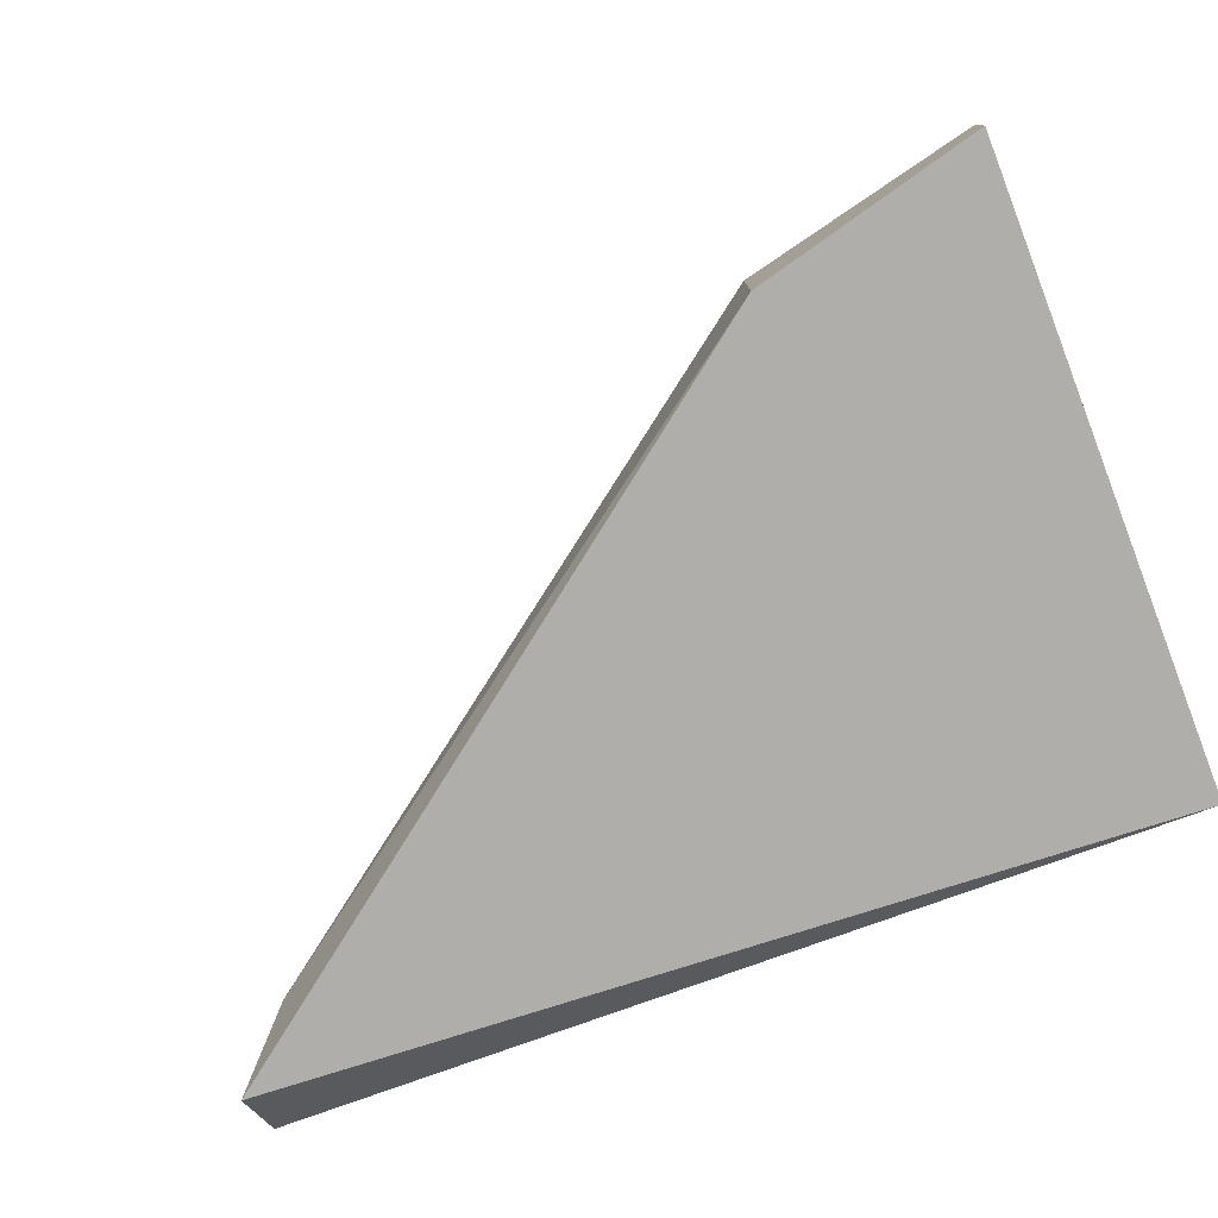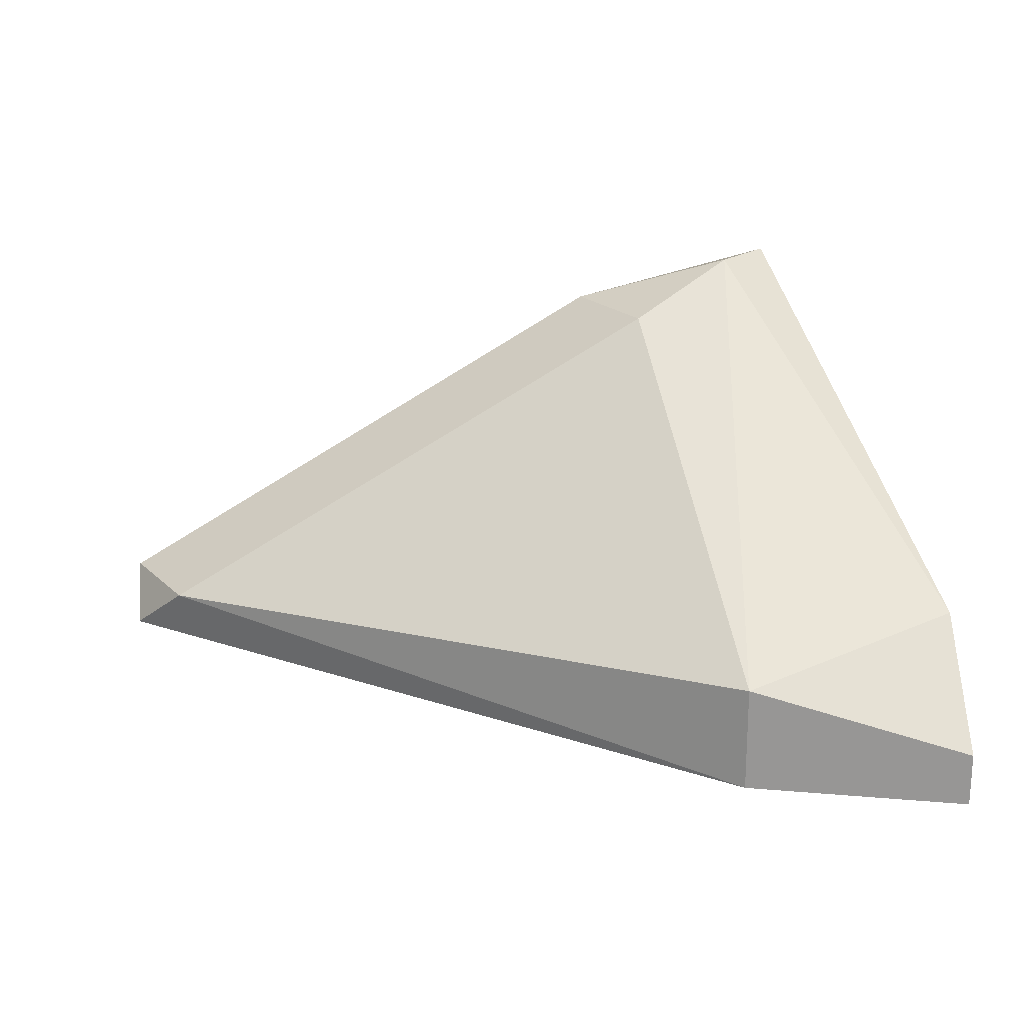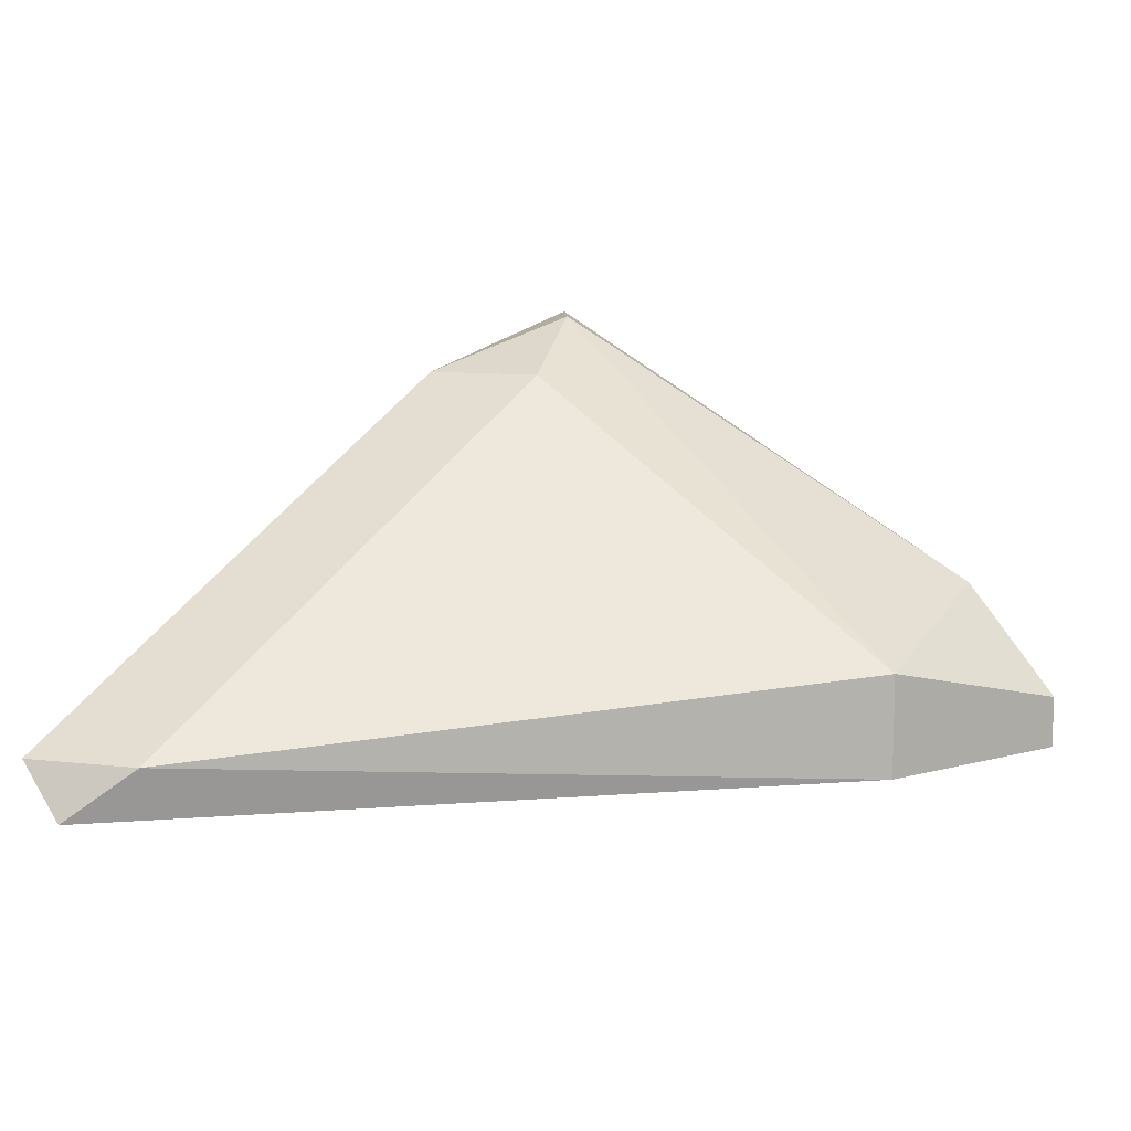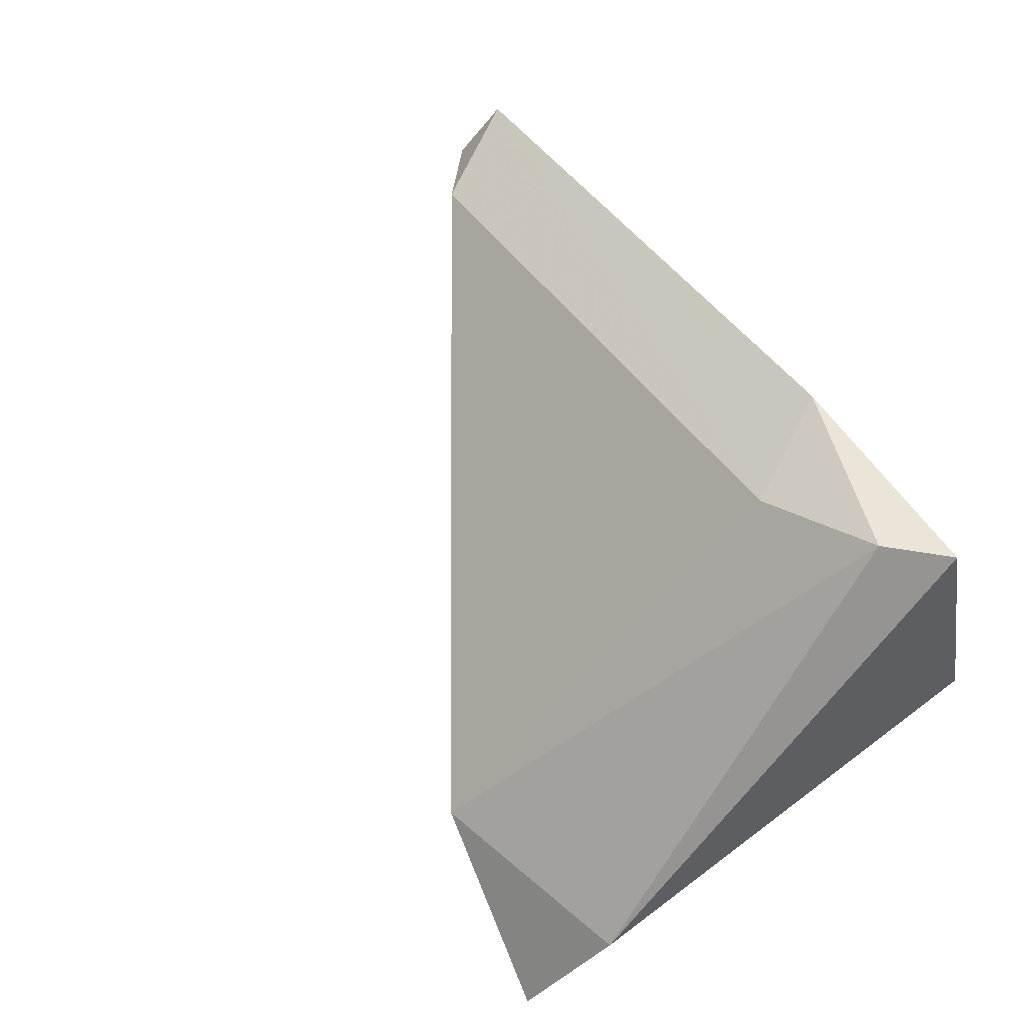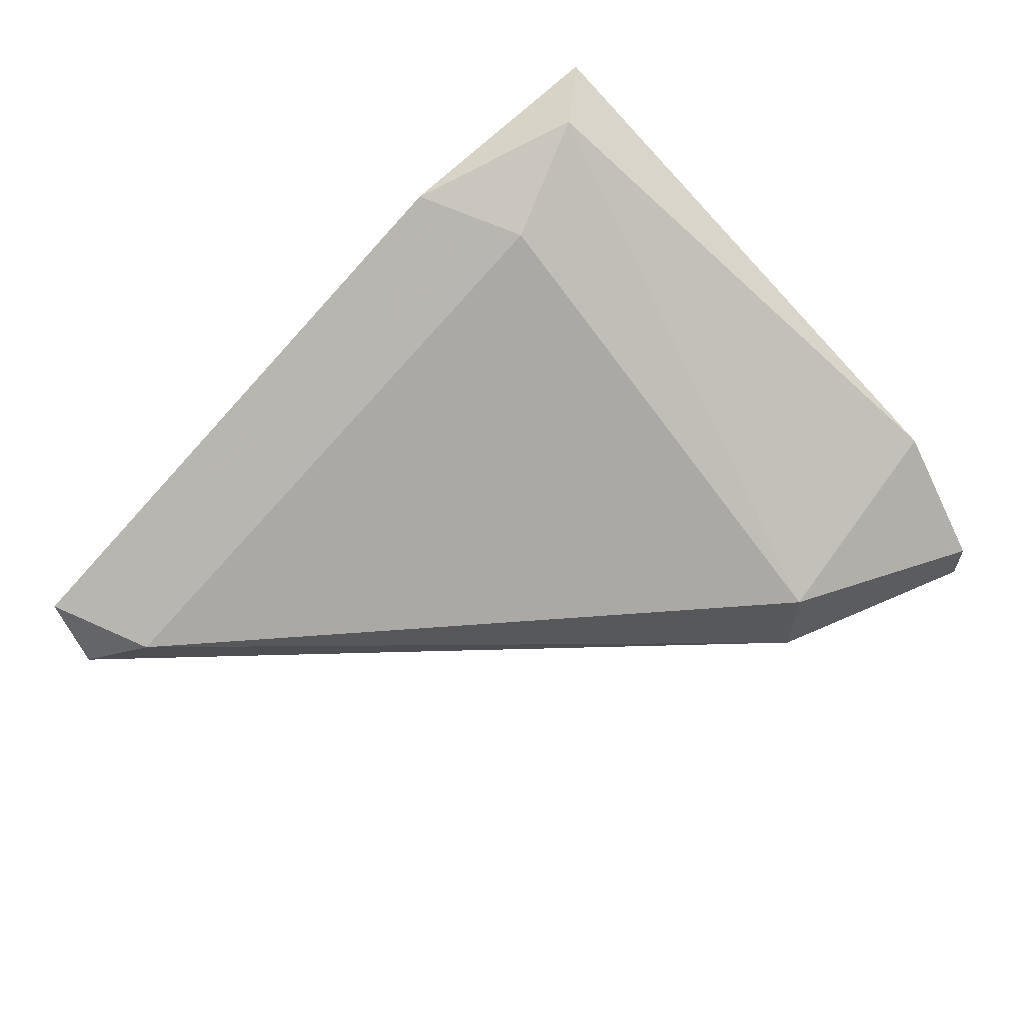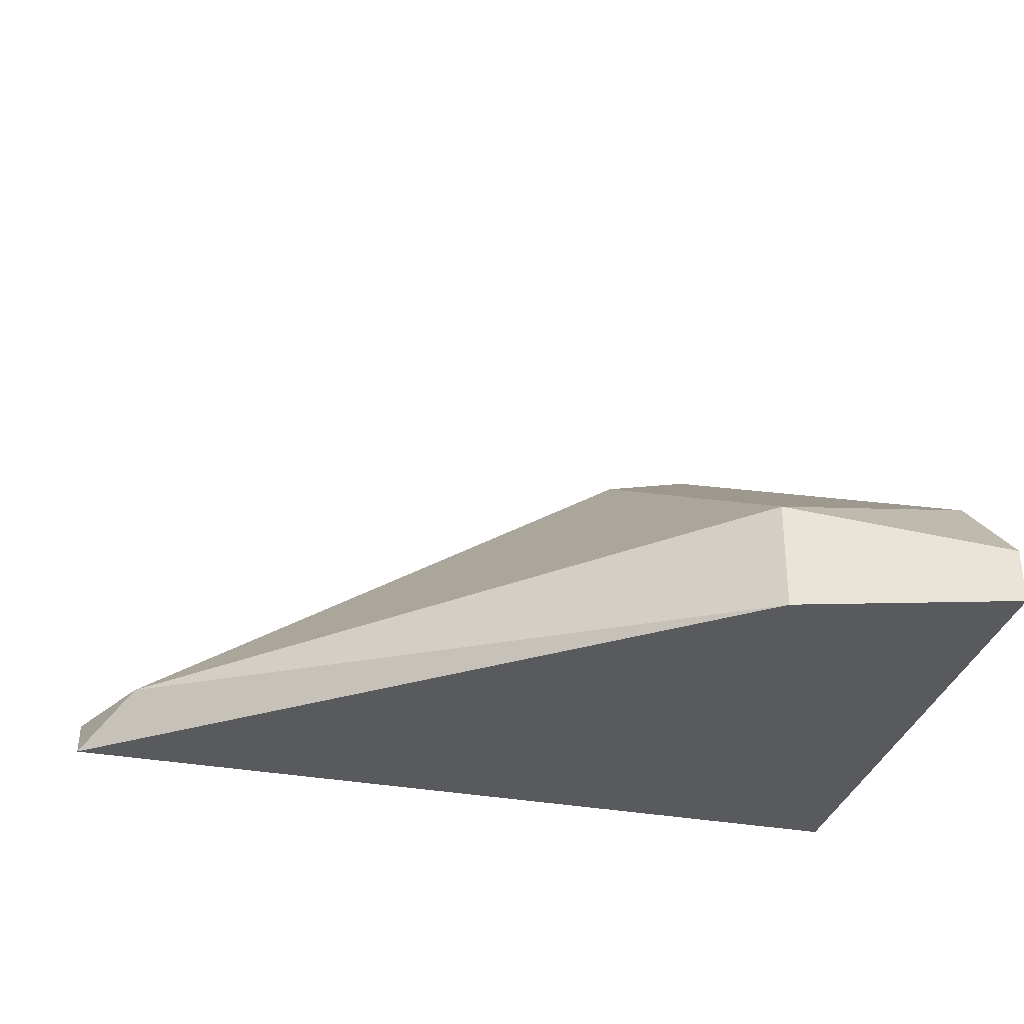
<metadata>
{"format":"obj","ext":"obj","renderer":"f3d","projection":"perspective","resolution":1024,"background":"white","views":[{"elev":-77.9,"azim":-158.7,"up":"+Y"},{"elev":20.2,"azim":175.0,"up":"+Y"},{"elev":10.6,"azim":132.3,"up":"+Y"},{"elev":79.6,"azim":-126.4,"up":"+Y"},{"elev":61.8,"azim":141.6,"up":"+Y"},{"elev":-30.7,"azim":167.9,"up":"+Y"}]}
</metadata>
<code>
v 0.002025 0.02544 0.04914
v 0.000236 0.02634 0.05004
v 0.00113 0.02097 0.04199
v 0.00113 0.01918 0.04199
v -0.000659 0.02634 0.05093
v 0.01186 0.01918 0.05004
v 0.01186 0.02007 0.05093
v -0.002448 0.02097 0.05093
v -0.002448 0.01918 0.05093
v -0.002448 0.01918 0.04109
v -0.002448 0.02186 0.04288
v -0.002448 0.02007 0.04109
v 0.002918 0.02544 0.05093
v 0.01097 0.02007 0.04914
f 2 5 13
f 12 10 9
f 10 6 9
f 10 12 3
f 9 6 7
f 5 9 7
f 12 9 11
f 3 12 11
f 3 1 14
f 7 6 14
f 1 7 14
f 6 10 4
f 10 3 4
f 14 6 4
f 3 14 4
f 9 5 8
f 11 9 8
f 5 11 8
f 1 3 2
f 11 5 2
f 3 11 2
f 7 1 13
f 5 7 13
f 1 2 13

</code>
